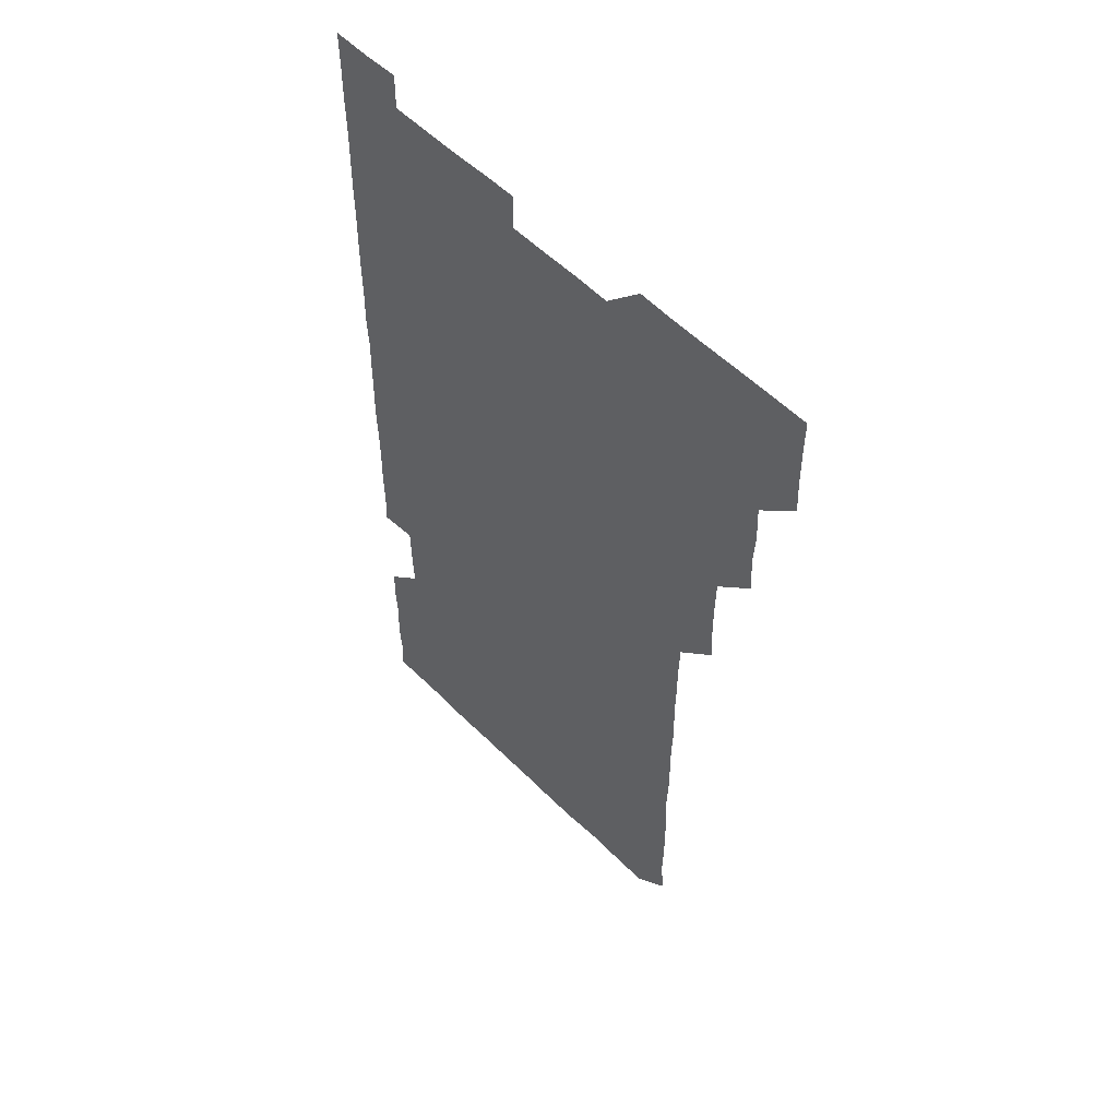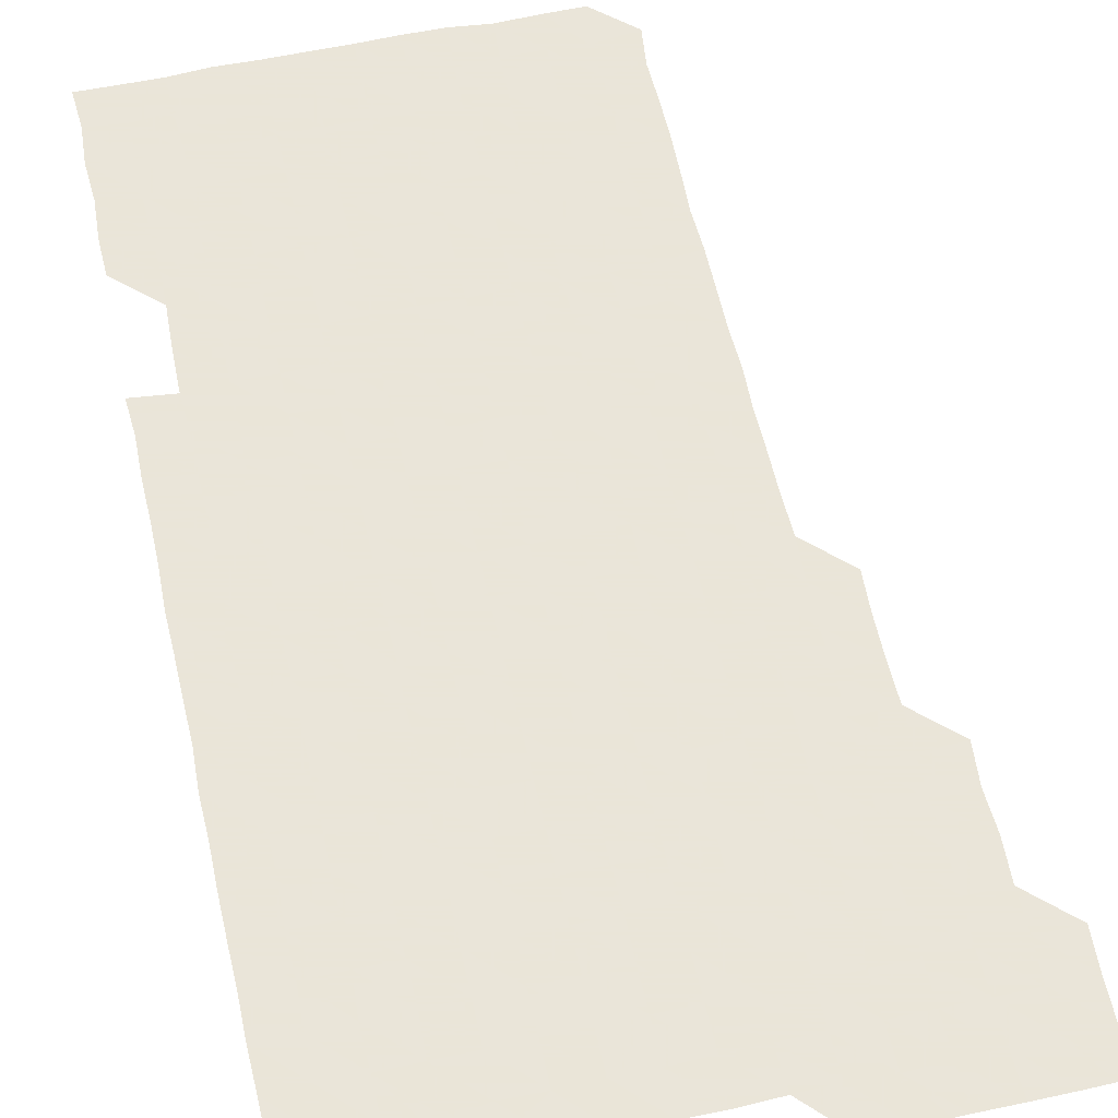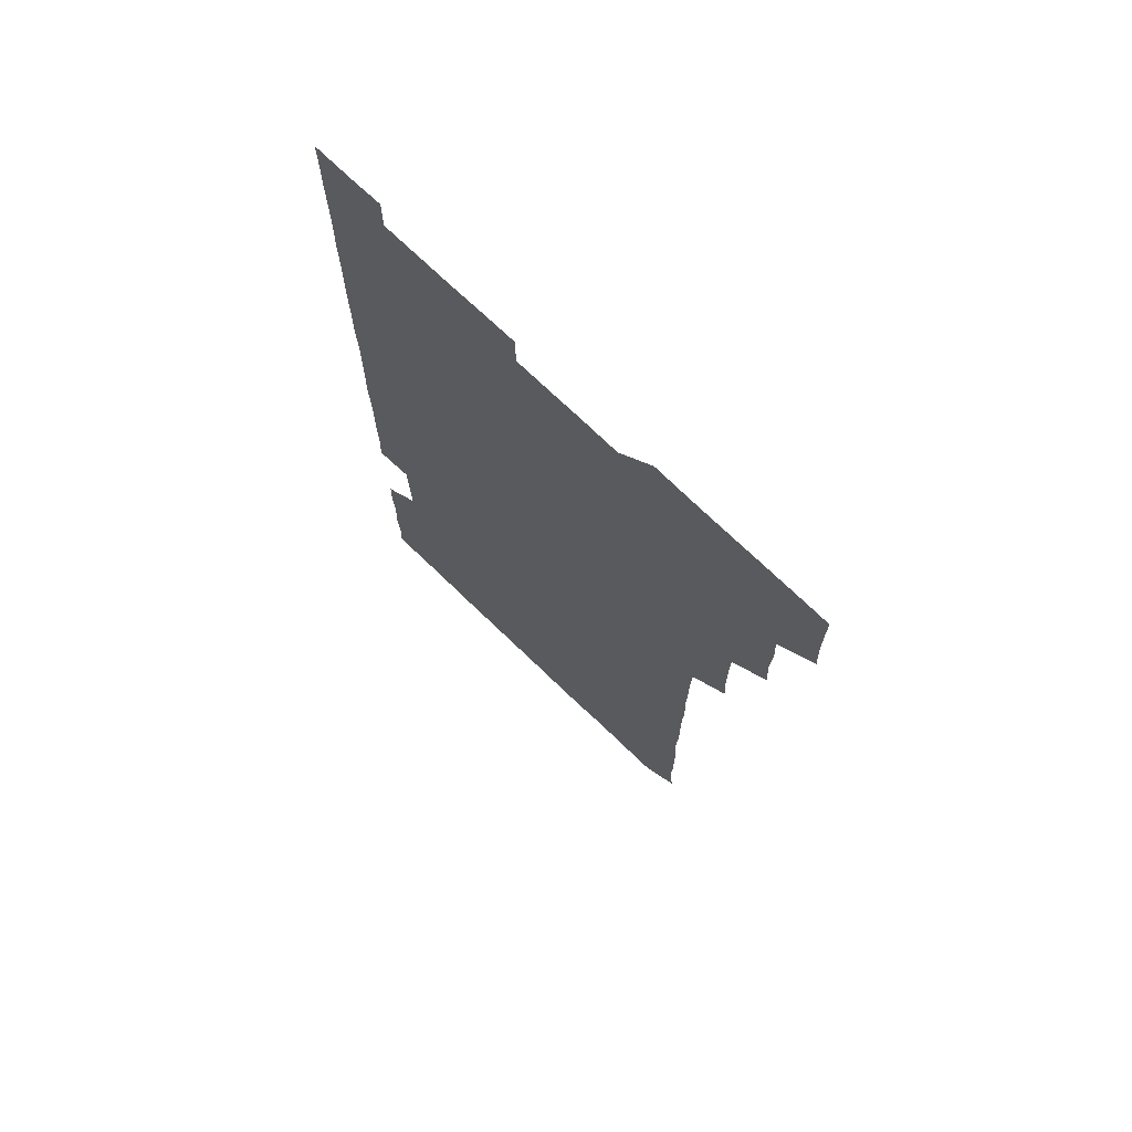
<metadata>
{"format":"obj","ext":"obj","renderer":"f3d","projection":"perspective","resolution":1024,"background":"white","views":[{"elev":54.6,"azim":-133.6,"up":"+Y"},{"elev":58.6,"azim":167.4,"up":"+Z"},{"elev":72.5,"azim":-136.1,"up":"+Y"}]}
</metadata>
<code>
v 480.1 525.9 0
v 480.8 540.7 0
v 481.1 555.8 0
v 481 570.9 0
v 494.9 465.4 0
v 496.1 480.5 0
v 495.3 495.4 0
v 496 510.9 0
v 495.9 526.1 0
v 496.6 540.9 0
v 496.2 555.8 0
v 495.9 571.1 0
v 510 405.4 0
v 510.6 420 0
v 510.8 435 0
v 510.5 450.6 0
v 511.1 466.1 0
v 511.1 481 0
v 511.2 496.1 0
v 510.6 510.8 0
v 511.8 526.1 0
v 511.3 540.9 0
v 511.2 555.8 0
v 510.9 571.2 0
v 524.5 194.6 0
v 526.1 209 0
v 525.7 223.8 0
v 525.6 238.8 0
v 526 253 0
v 526.6 268.8 0
v 526 284.2 0
v 526 299.4 0
v 526.1 314.8 0
v 525.6 329.6 0
v 526.1 344.8 0
v 525.8 359.8 0
v 525.8 375.2 0
v 525.3 390.4 0
v 526.2 406.1 0
v 526.5 421.3 0
v 526.2 436.1 0
v 526.5 451.3 0
v 526 466 0
v 526.5 481.2 0
v 526.5 496.1 0
v 525.9 511.1 0
v 526.2 525.9 0
v 526.2 540.8 0
v 526.1 555.8 0
v 526 571.1 0
v 539.4 181.1 0
v 542.1 197 0
v 541 210.9 0
v 540.9 225.8 0
v 542.4 241.5 0
v 541.2 256.4 0
v 541.7 271.3 0
v 540.9 285.8 0
v 541.1 300.9 0
v 541.6 316.3 0
v 541.5 331.4 0
v 541.6 346.3 0
v 540.9 360.9 0
v 541.8 376.4 0
v 541 391.1 0
v 541.1 406.1 0
v 541.3 421.2 0
v 540.9 436 0
v 540.9 451 0
v 541.3 466.2 0
v 540.9 480.9 0
v 541.2 496.1 0
v 541.6 511 0
v 541.4 525.8 0
v 541.1 540.9 0
v 540.9 556.3 0
v 541.2 571.2 0
v 554.2 181.2 0
v 555.8 196 0
v 556.2 211.2 0
v 556.7 226.8 0
v 556.3 241.5 0
v 556.8 256.9 0
v 556.7 271.6 0
v 556.5 286.5 0
v 556 301.1 0
v 556.2 316.1 0
v 556.3 331.3 0
v 556 346 0
v 556.4 361.4 0
v 556.4 376.3 0
v 555.8 390.9 0
v 555.9 406 0
v 556.1 421.1 0
v 556.3 436.2 0
v 556.3 451.2 0
v 556.2 466.1 0
v 556.2 481.2 0
v 556.2 496.1 0
v 556.2 511 0
v 556.1 525.8 0
v 556.1 540.8 0
v 556 555.4 0
v 555.2 571.9 0
v 570.3 181.7 0
v 571.1 196.2 0
v 571.7 212.2 0
v 571.6 227 0
v 571.3 241.4 0
v 571.3 256.5 0
v 571.2 271.1 0
v 571.3 286.4 0
v 570.7 300.7 0
v 571.5 316.8 0
v 571.3 331.3 0
v 570.8 345.7 0
v 571.4 361.6 0
v 570.7 375.8 0
v 571.5 391.6 0
v 571.4 406.4 0
v 571.1 421 0
v 571.2 436.2 0
v 571.3 451.2 0
v 570.7 465.8 0
v 571.1 481.1 0
v 571.2 496.1 0
v 571.1 511 0
v 570.9 526.1 0
v 571.3 540.6 0
v 570.6 555.8 0
v 585 180.1 0
v 586.1 197 0
v 586.7 211.5 0
v 586.1 226.1 0
v 586 241.1 0
v 586 256.1 0
v 586.3 271.6 0
v 586 286 0
v 585.9 300.9 0
v 586.1 316.2 0
v 586 331 0
v 586.1 346.2 0
v 586.1 361.3 0
v 586.2 376.3 0
v 586.1 391.2 0
v 585.8 405.7 0
v 586.2 421.3 0
v 585.8 435.8 0
v 586.1 451.1 0
v 586 466 0
v 586 481 0
v 586.1 496 0
v 586.1 510.9 0
v 586.1 525.9 0
v 586 540.8 0
v 585.8 556.3 0
v 600.4 179.9 0
v 600.6 195.7 0
v 601.3 212.5 0
v 601.2 226.8 0
v 601.2 241.6 0
v 601.1 256.3 0
v 601.1 270.9 0
v 601.1 286.5 0
v 601.2 301.7 0
v 601 316.1 0
v 601.2 331.4 0
v 601.1 346.4 0
v 601.1 361.3 0
v 601.1 376.2 0
v 601.1 391.2 0
v 601.1 406.3 0
v 601.1 421.3 0
v 601.2 436.4 0
v 601.1 451.1 0
v 601.1 466.2 0
v 601.1 481.1 0
v 600.9 496 0
v 601.1 510.9 0
v 601.1 525.9 0
v 601 541.1 0
v 601 556.1 0
v 615.5 180.3 0
v 616.1 195.9 0
v 615.8 211.8 0
v 616 226.3 0
v 616 241.5 0
v 615.9 255.3 0
v 616.1 271.7 0
v 616 286 0
v 616 301.2 0
v 616 316.3 0
v 616.1 331.7 0
v 616.1 346.2 0
v 616 361.1 0
v 616 375.8 0
v 616 391.1 0
v 616 405.8 0
v 616 421.2 0
v 616 436.2 0
v 616 451.1 0
v 616 466.1 0
v 616 481.1 0
v 616.1 496.1 0
v 616 511 0
v 616.1 525.9 0
v 616.1 540.7 0
v 616.3 556.2 0
v 616.3 571.6 0
v 630.9 180.2 0
v 631.2 196.5 0
v 630.9 211.6 0
v 630.9 226.6 0
v 630.9 241.2 0
v 631 256.7 0
v 631 271.5 0
v 631 286.2 0
v 631 301 0
v 631.1 315.4 0
v 630.9 331.3 0
v 630.9 346.3 0
v 630.9 361.2 0
v 631 376.5 0
v 631 391.1 0
v 631 406.2 0
v 631 421.1 0
v 630.9 436.3 0
v 631 451 0
v 630.9 466.3 0
v 631 481 0
v 630.9 496 0
v 631 511 0
v 631 525.9 0
v 631 541 0
v 631.2 555.7 0
v 630.2 571.5 0
v 646.5 180.3 0
v 646 196.7 0
v 645.9 211.7 0
v 645.9 226.2 0
v 645.7 241.7 0
v 646.1 256.1 0
v 645.8 271.5 0
v 645.8 286.6 0
v 645.9 300.8 0
v 645.9 317 0
v 645.8 331.5 0
v 645.8 346.3 0
v 645.9 361.2 0
v 645.9 376.2 0
v 645.9 391.2 0
v 645.8 406.4 0
v 646.1 420.8 0
v 645.7 436.3 0
v 646 451.1 0
v 645.7 466.3 0
v 645.8 481.1 0
v 646 496 0
v 646 511 0
v 646 526 0
v 646.2 540.7 0
v 646.1 555.8 0
v 645.6 570.9 0
v 661.7 179.9 0
v 660.6 196.5 0
v 660.6 211.9 0
v 660.7 226.5 0
v 661.2 240.5 0
v 660.6 256.6 0
v 660.8 271.3 0
v 660.8 286.3 0
v 660.7 301.6 0
v 660.9 316.3 0
v 660.7 331.4 0
v 660.9 346.2 0
v 660.7 361.4 0
v 660.7 376.4 0
v 660.7 391.3 0
v 660.7 406.3 0
v 660.7 421.2 0
v 661.4 435.7 0
v 660.8 451.3 0
v 661.2 465.9 0
v 660.9 481.1 0
v 660.8 496.1 0
v 660.5 511 0
v 661.1 525.9 0
v 660.9 540.9 0
v 661 555.8 0
v 660.8 571 0
v 676.7 180.9 0
v 676.3 195.5 0
v 675.5 211.5 0
v 675.8 226.2 0
v 675.6 241.7 0
v 675.7 256.2 0
v 675.6 271 0
v 675.6 286.4 0
v 676 301.2 0
v 675.4 316.5 0
v 676.3 330.6 0
v 675.6 346.3 0
v 675.8 361.2 0
v 675.7 376.2 0
v 676 391 0
v 675.7 406.2 0
v 675.5 421.4 0
v 675.8 436.2 0
v 675.5 451.3 0
v 675.8 466.1 0
v 675.6 481.3 0
v 675.5 496.1 0
v 676.5 511.1 0
v 676.1 526 0
v 675.9 541 0
v 676 555.9 0
v 676.1 571.1 0
v 675.9 586.2 0
v 691.8 180.7 0
v 690.6 196.7 0
v 690.5 211.5 0
v 691 225.8 0
v 690.5 241.6 0
v 689.8 256.4 0
v 690.1 269.2 0
v 690.8 285.1 0
v 691.1 302.1 0
v 690.3 316.4 0
v 690.3 331.5 0
v 690.2 346.3 0
v 690.4 361.3 0
v 690.3 376.4 0
v 690.7 391 0
v 690.5 406.2 0
v 690.5 421.2 0
v 690.7 436.2 0
v 690.4 451.2 0
v 690.2 466.2 0
v 691 480.9 0
v 690.5 496.1 0
v 691.1 510.9 0
v 690.7 526.2 0
v 690.9 541 0
v 690.7 555.8 0
v 690.9 570.8 0
v 691 585.7 0
v 706.3 180.5 0
v 705.4 195.3 0
v 706.4 209.8 0
v 705.6 225 0
v 706.5 239.7 0
v 706.2 254.1 0
v 707.2 300.3 0
v 706.3 314.6 0
v 706.7 329.6 0
v 706.5 344.7 0
v 706.5 359.9 0
v 707 375 0
v 706.7 389.9 0
v 706.5 404.9 0
v 706.2 420.3 0
v 706.9 435.2 0
v 706.5 450.3 0
v 706.7 465.4 0
v 706.6 480.4 0
v 706.3 495.6 0
v 706.4 510.5 0
v 706.1 525.6 0
v 705.9 540.9 0
v 706.2 556 0
v 705.9 571 0
v 706.1 586.1 0
f 8 9 1
f 1 9 2
f 9 10 2
f 2 10 3
f 10 11 3
f 3 11 4
f 11 12 4
f 16 17 5
f 5 17 6
f 17 18 6
f 6 18 7
f 18 19 7
f 7 19 8
f 19 20 8
f 8 20 9
f 20 21 9
f 9 21 10
f 21 22 10
f 10 22 11
f 22 23 11
f 11 23 12
f 23 24 12
f 38 39 13
f 13 39 14
f 39 40 14
f 14 40 15
f 40 41 15
f 15 41 16
f 41 42 16
f 16 42 17
f 42 43 17
f 17 43 18
f 43 44 18
f 18 44 19
f 44 45 19
f 19 45 20
f 45 46 20
f 20 46 21
f 46 47 21
f 21 47 22
f 47 48 22
f 22 48 23
f 48 49 23
f 23 49 24
f 49 50 24
f 51 52 25
f 25 52 26
f 52 53 26
f 26 53 27
f 53 54 27
f 27 54 28
f 54 55 28
f 28 55 29
f 55 56 29
f 29 56 30
f 56 57 30
f 30 57 31
f 57 58 31
f 31 58 32
f 58 59 32
f 32 59 33
f 59 60 33
f 33 60 34
f 60 61 34
f 34 61 35
f 61 62 35
f 35 62 36
f 62 63 36
f 36 63 37
f 63 64 37
f 37 64 38
f 64 65 38
f 38 65 39
f 65 66 39
f 39 66 40
f 66 67 40
f 40 67 41
f 67 68 41
f 41 68 42
f 68 69 42
f 42 69 43
f 69 70 43
f 43 70 44
f 70 71 44
f 44 71 45
f 71 72 45
f 45 72 46
f 72 73 46
f 46 73 47
f 73 74 47
f 47 74 48
f 74 75 48
f 48 75 49
f 75 76 49
f 49 76 50
f 76 77 50
f 51 78 52
f 78 79 52
f 52 79 53
f 79 80 53
f 53 80 54
f 80 81 54
f 54 81 55
f 81 82 55
f 55 82 56
f 82 83 56
f 56 83 57
f 83 84 57
f 57 84 58
f 84 85 58
f 58 85 59
f 85 86 59
f 59 86 60
f 86 87 60
f 60 87 61
f 87 88 61
f 61 88 62
f 88 89 62
f 62 89 63
f 89 90 63
f 63 90 64
f 90 91 64
f 64 91 65
f 91 92 65
f 65 92 66
f 92 93 66
f 66 93 67
f 93 94 67
f 67 94 68
f 94 95 68
f 68 95 69
f 95 96 69
f 69 96 70
f 96 97 70
f 70 97 71
f 97 98 71
f 71 98 72
f 98 99 72
f 72 99 73
f 99 100 73
f 73 100 74
f 100 101 74
f 74 101 75
f 101 102 75
f 75 102 76
f 102 103 76
f 76 103 77
f 103 104 77
f 78 105 79
f 105 106 79
f 79 106 80
f 106 107 80
f 80 107 81
f 107 108 81
f 81 108 82
f 108 109 82
f 82 109 83
f 109 110 83
f 83 110 84
f 110 111 84
f 84 111 85
f 111 112 85
f 85 112 86
f 112 113 86
f 86 113 87
f 113 114 87
f 87 114 88
f 114 115 88
f 88 115 89
f 115 116 89
f 89 116 90
f 116 117 90
f 90 117 91
f 117 118 91
f 91 118 92
f 118 119 92
f 92 119 93
f 119 120 93
f 93 120 94
f 120 121 94
f 94 121 95
f 121 122 95
f 95 122 96
f 122 123 96
f 96 123 97
f 123 124 97
f 97 124 98
f 124 125 98
f 98 125 99
f 125 126 99
f 99 126 100
f 126 127 100
f 100 127 101
f 127 128 101
f 101 128 102
f 128 129 102
f 102 129 103
f 129 130 103
f 103 130 104
f 105 131 106
f 131 132 106
f 106 132 107
f 132 133 107
f 107 133 108
f 133 134 108
f 108 134 109
f 134 135 109
f 109 135 110
f 135 136 110
f 110 136 111
f 136 137 111
f 111 137 112
f 137 138 112
f 112 138 113
f 138 139 113
f 113 139 114
f 139 140 114
f 114 140 115
f 140 141 115
f 115 141 116
f 141 142 116
f 116 142 117
f 142 143 117
f 117 143 118
f 143 144 118
f 118 144 119
f 144 145 119
f 119 145 120
f 145 146 120
f 120 146 121
f 146 147 121
f 121 147 122
f 147 148 122
f 122 148 123
f 148 149 123
f 123 149 124
f 149 150 124
f 124 150 125
f 150 151 125
f 125 151 126
f 151 152 126
f 126 152 127
f 152 153 127
f 127 153 128
f 153 154 128
f 128 154 129
f 154 155 129
f 129 155 130
f 155 156 130
f 131 157 132
f 157 158 132
f 132 158 133
f 158 159 133
f 133 159 134
f 159 160 134
f 134 160 135
f 160 161 135
f 135 161 136
f 161 162 136
f 136 162 137
f 162 163 137
f 137 163 138
f 163 164 138
f 138 164 139
f 164 165 139
f 139 165 140
f 165 166 140
f 140 166 141
f 166 167 141
f 141 167 142
f 167 168 142
f 142 168 143
f 168 169 143
f 143 169 144
f 169 170 144
f 144 170 145
f 170 171 145
f 145 171 146
f 171 172 146
f 146 172 147
f 172 173 147
f 147 173 148
f 173 174 148
f 148 174 149
f 174 175 149
f 149 175 150
f 175 176 150
f 150 176 151
f 176 177 151
f 151 177 152
f 177 178 152
f 152 178 153
f 178 179 153
f 153 179 154
f 179 180 154
f 154 180 155
f 180 181 155
f 155 181 156
f 181 182 156
f 157 183 158
f 183 184 158
f 158 184 159
f 184 185 159
f 159 185 160
f 185 186 160
f 160 186 161
f 186 187 161
f 161 187 162
f 187 188 162
f 162 188 163
f 188 189 163
f 163 189 164
f 189 190 164
f 164 190 165
f 190 191 165
f 165 191 166
f 191 192 166
f 166 192 167
f 192 193 167
f 167 193 168
f 193 194 168
f 168 194 169
f 194 195 169
f 169 195 170
f 195 196 170
f 170 196 171
f 196 197 171
f 171 197 172
f 197 198 172
f 172 198 173
f 198 199 173
f 173 199 174
f 199 200 174
f 174 200 175
f 200 201 175
f 175 201 176
f 201 202 176
f 176 202 177
f 202 203 177
f 177 203 178
f 203 204 178
f 178 204 179
f 204 205 179
f 179 205 180
f 205 206 180
f 180 206 181
f 206 207 181
f 181 207 182
f 207 208 182
f 183 210 184
f 210 211 184
f 184 211 185
f 211 212 185
f 185 212 186
f 212 213 186
f 186 213 187
f 213 214 187
f 187 214 188
f 214 215 188
f 188 215 189
f 215 216 189
f 189 216 190
f 216 217 190
f 190 217 191
f 217 218 191
f 191 218 192
f 218 219 192
f 192 219 193
f 219 220 193
f 193 220 194
f 220 221 194
f 194 221 195
f 221 222 195
f 195 222 196
f 222 223 196
f 196 223 197
f 223 224 197
f 197 224 198
f 224 225 198
f 198 225 199
f 225 226 199
f 199 226 200
f 226 227 200
f 200 227 201
f 227 228 201
f 201 228 202
f 228 229 202
f 202 229 203
f 229 230 203
f 203 230 204
f 230 231 204
f 204 231 205
f 231 232 205
f 205 232 206
f 232 233 206
f 206 233 207
f 233 234 207
f 207 234 208
f 234 235 208
f 208 235 209
f 235 236 209
f 210 237 211
f 237 238 211
f 211 238 212
f 238 239 212
f 212 239 213
f 239 240 213
f 213 240 214
f 240 241 214
f 214 241 215
f 241 242 215
f 215 242 216
f 242 243 216
f 216 243 217
f 243 244 217
f 217 244 218
f 244 245 218
f 218 245 219
f 245 246 219
f 219 246 220
f 246 247 220
f 220 247 221
f 247 248 221
f 221 248 222
f 248 249 222
f 222 249 223
f 249 250 223
f 223 250 224
f 250 251 224
f 224 251 225
f 251 252 225
f 225 252 226
f 252 253 226
f 226 253 227
f 253 254 227
f 227 254 228
f 254 255 228
f 228 255 229
f 255 256 229
f 229 256 230
f 256 257 230
f 230 257 231
f 257 258 231
f 231 258 232
f 258 259 232
f 232 259 233
f 259 260 233
f 233 260 234
f 260 261 234
f 234 261 235
f 261 262 235
f 235 262 236
f 262 263 236
f 237 264 238
f 264 265 238
f 238 265 239
f 265 266 239
f 239 266 240
f 266 267 240
f 240 267 241
f 267 268 241
f 241 268 242
f 268 269 242
f 242 269 243
f 269 270 243
f 243 270 244
f 270 271 244
f 244 271 245
f 271 272 245
f 245 272 246
f 272 273 246
f 246 273 247
f 273 274 247
f 247 274 248
f 274 275 248
f 248 275 249
f 275 276 249
f 249 276 250
f 276 277 250
f 250 277 251
f 277 278 251
f 251 278 252
f 278 279 252
f 252 279 253
f 279 280 253
f 253 280 254
f 280 281 254
f 254 281 255
f 281 282 255
f 255 282 256
f 282 283 256
f 256 283 257
f 283 284 257
f 257 284 258
f 284 285 258
f 258 285 259
f 285 286 259
f 259 286 260
f 286 287 260
f 260 287 261
f 287 288 261
f 261 288 262
f 288 289 262
f 262 289 263
f 289 290 263
f 264 291 265
f 291 292 265
f 265 292 266
f 292 293 266
f 266 293 267
f 293 294 267
f 267 294 268
f 294 295 268
f 268 295 269
f 295 296 269
f 269 296 270
f 296 297 270
f 270 297 271
f 297 298 271
f 271 298 272
f 298 299 272
f 272 299 273
f 299 300 273
f 273 300 274
f 300 301 274
f 274 301 275
f 301 302 275
f 275 302 276
f 302 303 276
f 276 303 277
f 303 304 277
f 277 304 278
f 304 305 278
f 278 305 279
f 305 306 279
f 279 306 280
f 306 307 280
f 280 307 281
f 307 308 281
f 281 308 282
f 308 309 282
f 282 309 283
f 309 310 283
f 283 310 284
f 310 311 284
f 284 311 285
f 311 312 285
f 285 312 286
f 312 313 286
f 286 313 287
f 313 314 287
f 287 314 288
f 314 315 288
f 288 315 289
f 315 316 289
f 289 316 290
f 316 317 290
f 291 319 292
f 319 320 292
f 292 320 293
f 320 321 293
f 293 321 294
f 321 322 294
f 294 322 295
f 322 323 295
f 295 323 296
f 323 324 296
f 296 324 297
f 324 325 297
f 297 325 298
f 325 326 298
f 298 326 299
f 326 327 299
f 299 327 300
f 327 328 300
f 300 328 301
f 328 329 301
f 301 329 302
f 329 330 302
f 302 330 303
f 330 331 303
f 303 331 304
f 331 332 304
f 304 332 305
f 332 333 305
f 305 333 306
f 333 334 306
f 306 334 307
f 334 335 307
f 307 335 308
f 335 336 308
f 308 336 309
f 336 337 309
f 309 337 310
f 337 338 310
f 310 338 311
f 338 339 311
f 311 339 312
f 339 340 312
f 312 340 313
f 340 341 313
f 313 341 314
f 341 342 314
f 314 342 315
f 342 343 315
f 315 343 316
f 343 344 316
f 316 344 317
f 344 345 317
f 317 345 318
f 345 346 318
f 319 347 320
f 347 348 320
f 320 348 321
f 348 349 321
f 321 349 322
f 349 350 322
f 322 350 323
f 350 351 323
f 323 351 324
f 351 352 324
f 324 352 325
f 327 353 328
f 353 354 328
f 328 354 329
f 354 355 329
f 329 355 330
f 355 356 330
f 330 356 331
f 356 357 331
f 331 357 332
f 357 358 332
f 332 358 333
f 358 359 333
f 333 359 334
f 359 360 334
f 334 360 335
f 360 361 335
f 335 361 336
f 361 362 336
f 336 362 337
f 362 363 337
f 337 363 338
f 363 364 338
f 338 364 339
f 364 365 339
f 339 365 340
f 365 366 340
f 340 366 341
f 366 367 341
f 341 367 342
f 367 368 342
f 342 368 343
f 368 369 343
f 343 369 344
f 369 370 344
f 344 370 345
f 370 371 345
f 345 371 346
f 371 372 346

</code>
